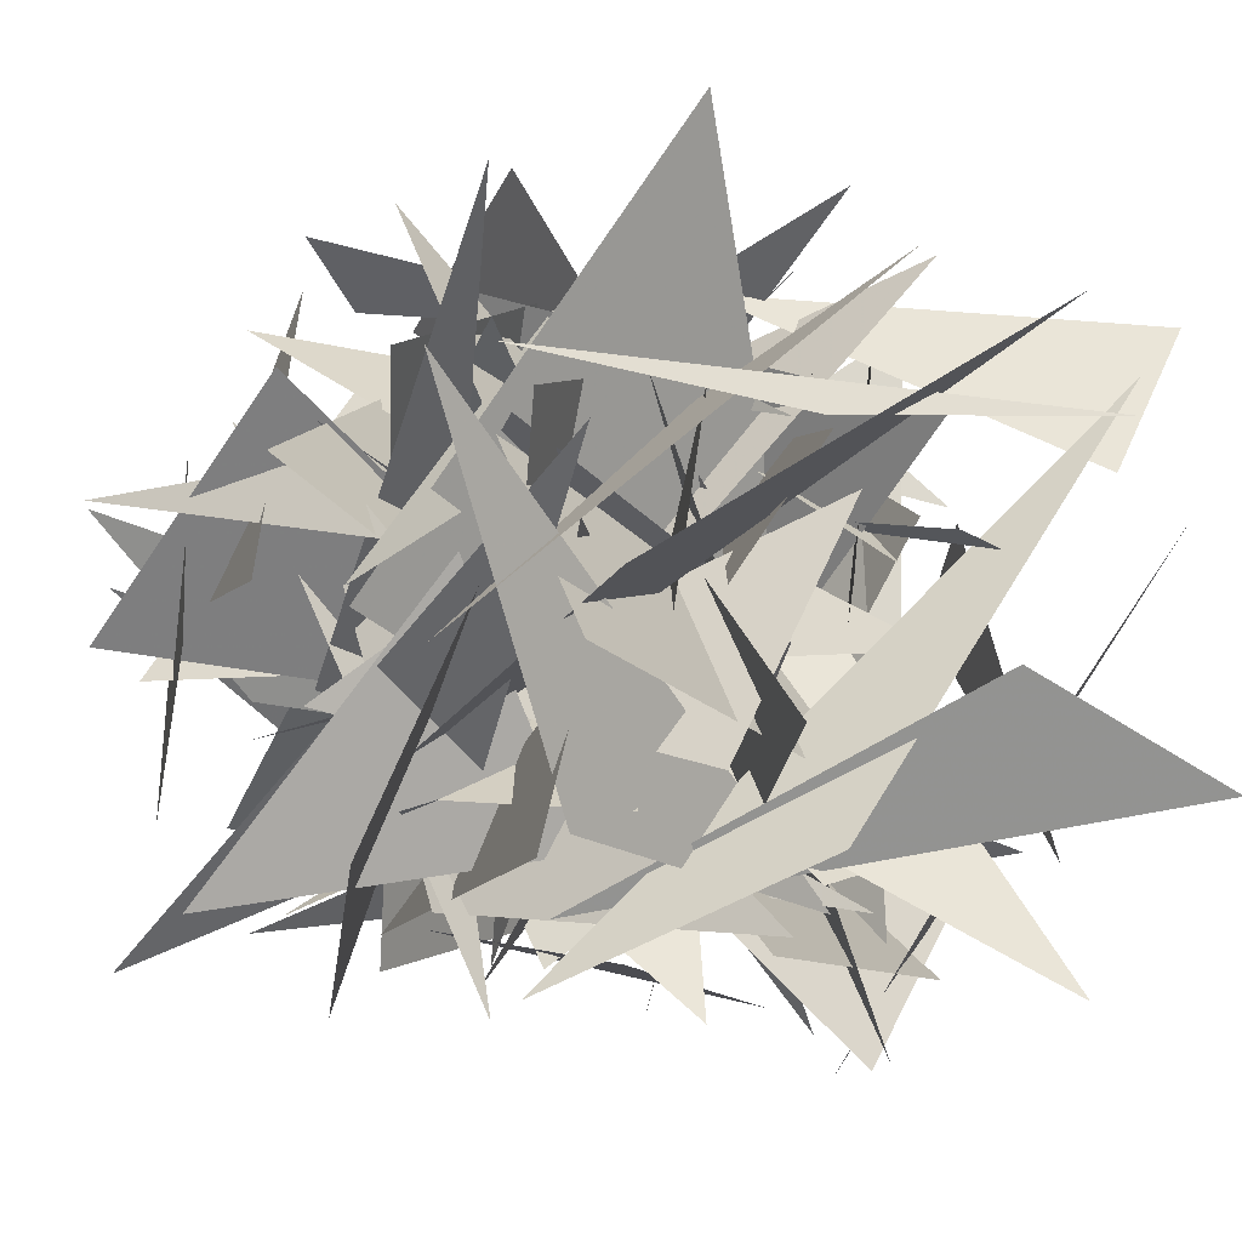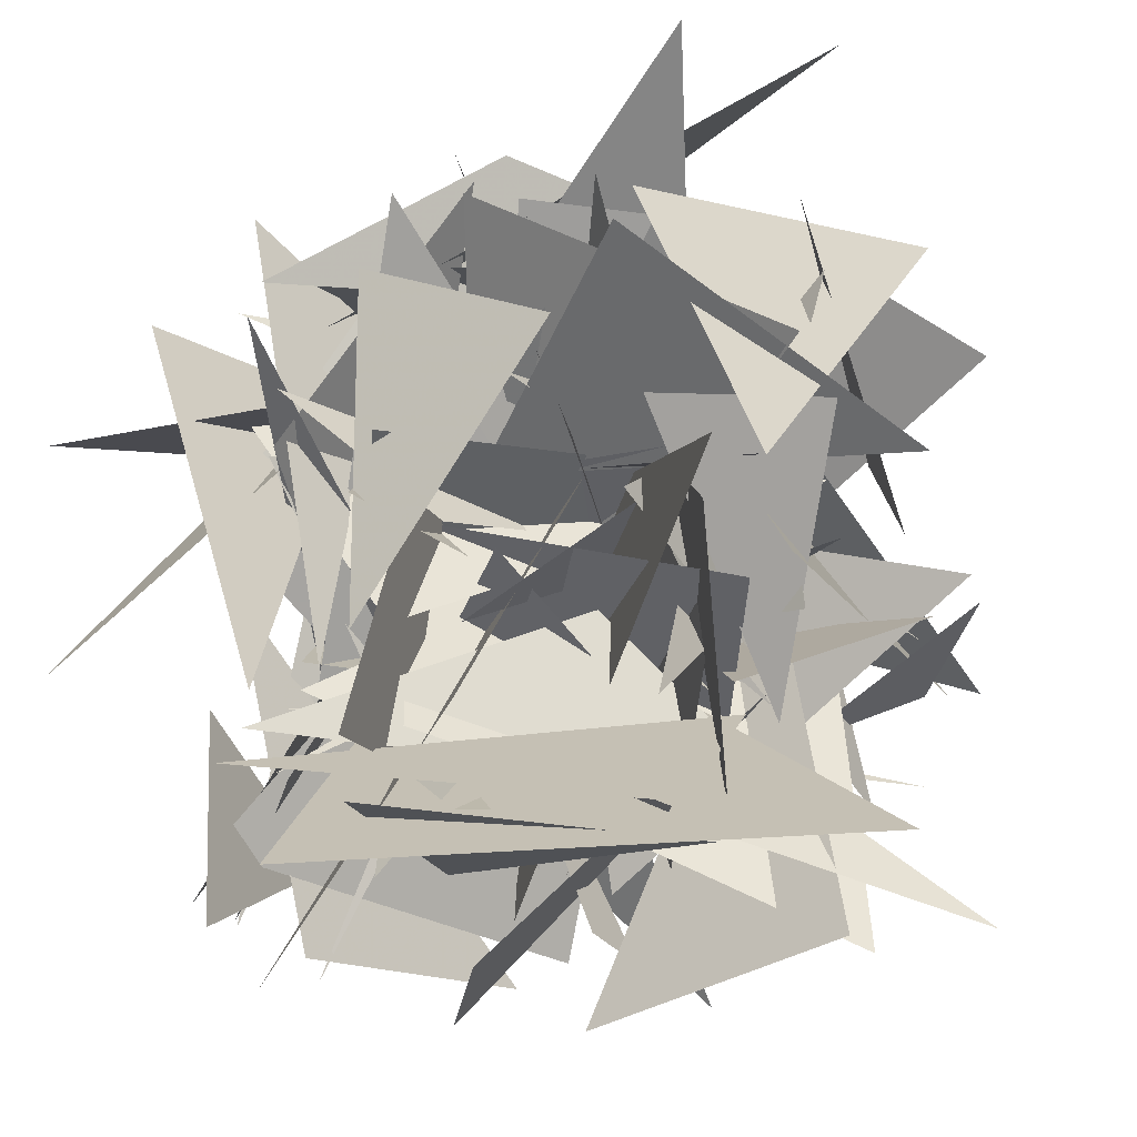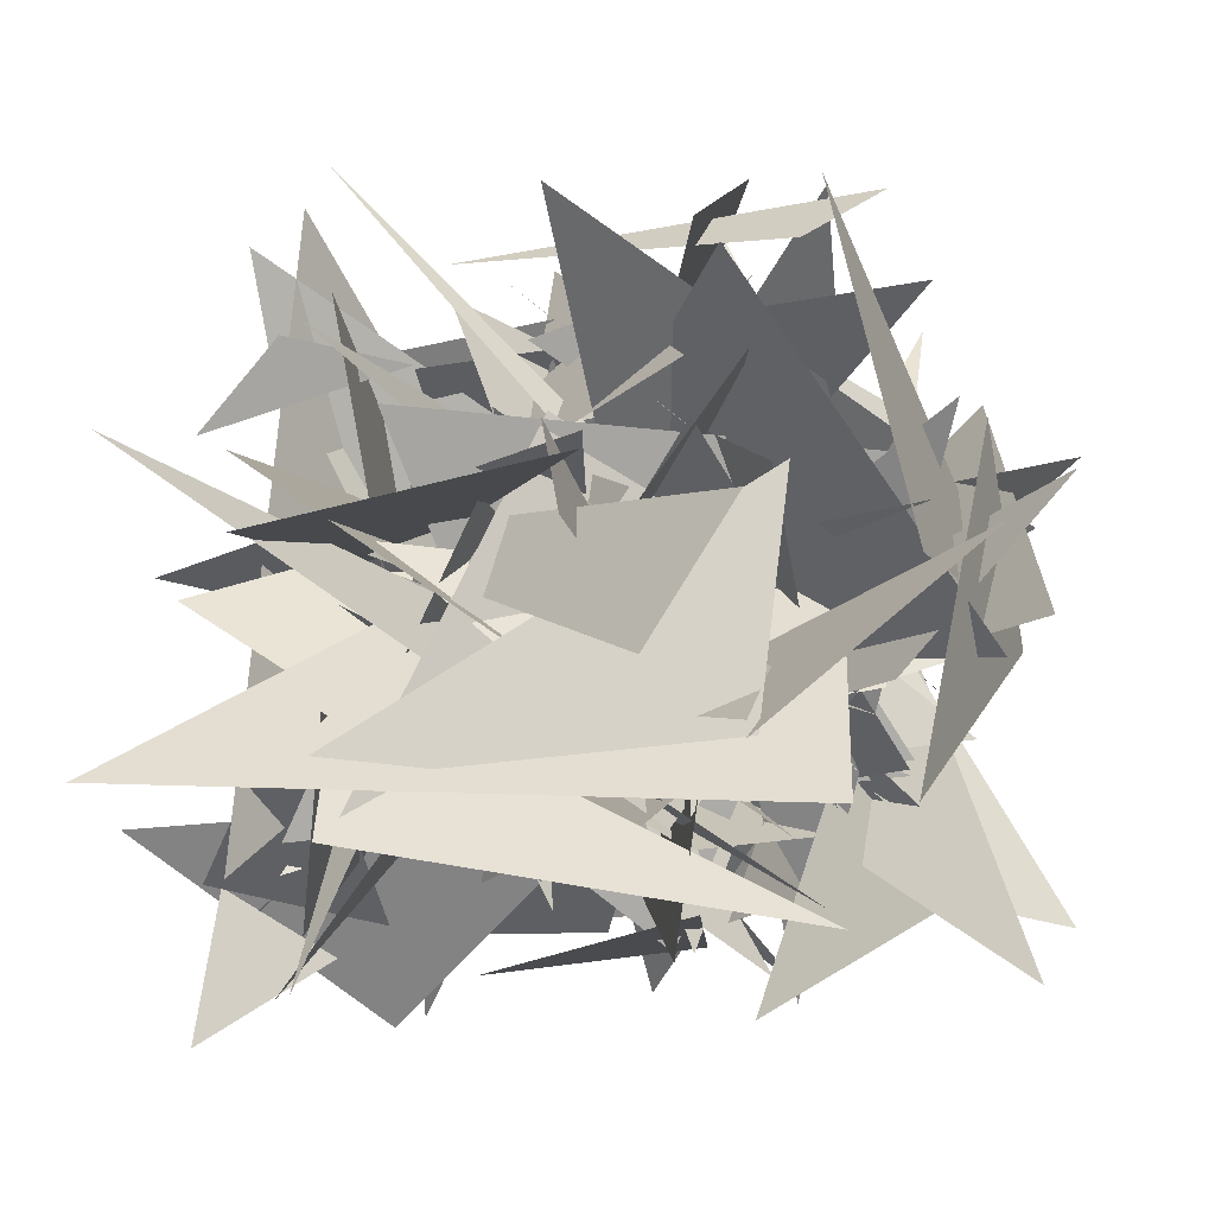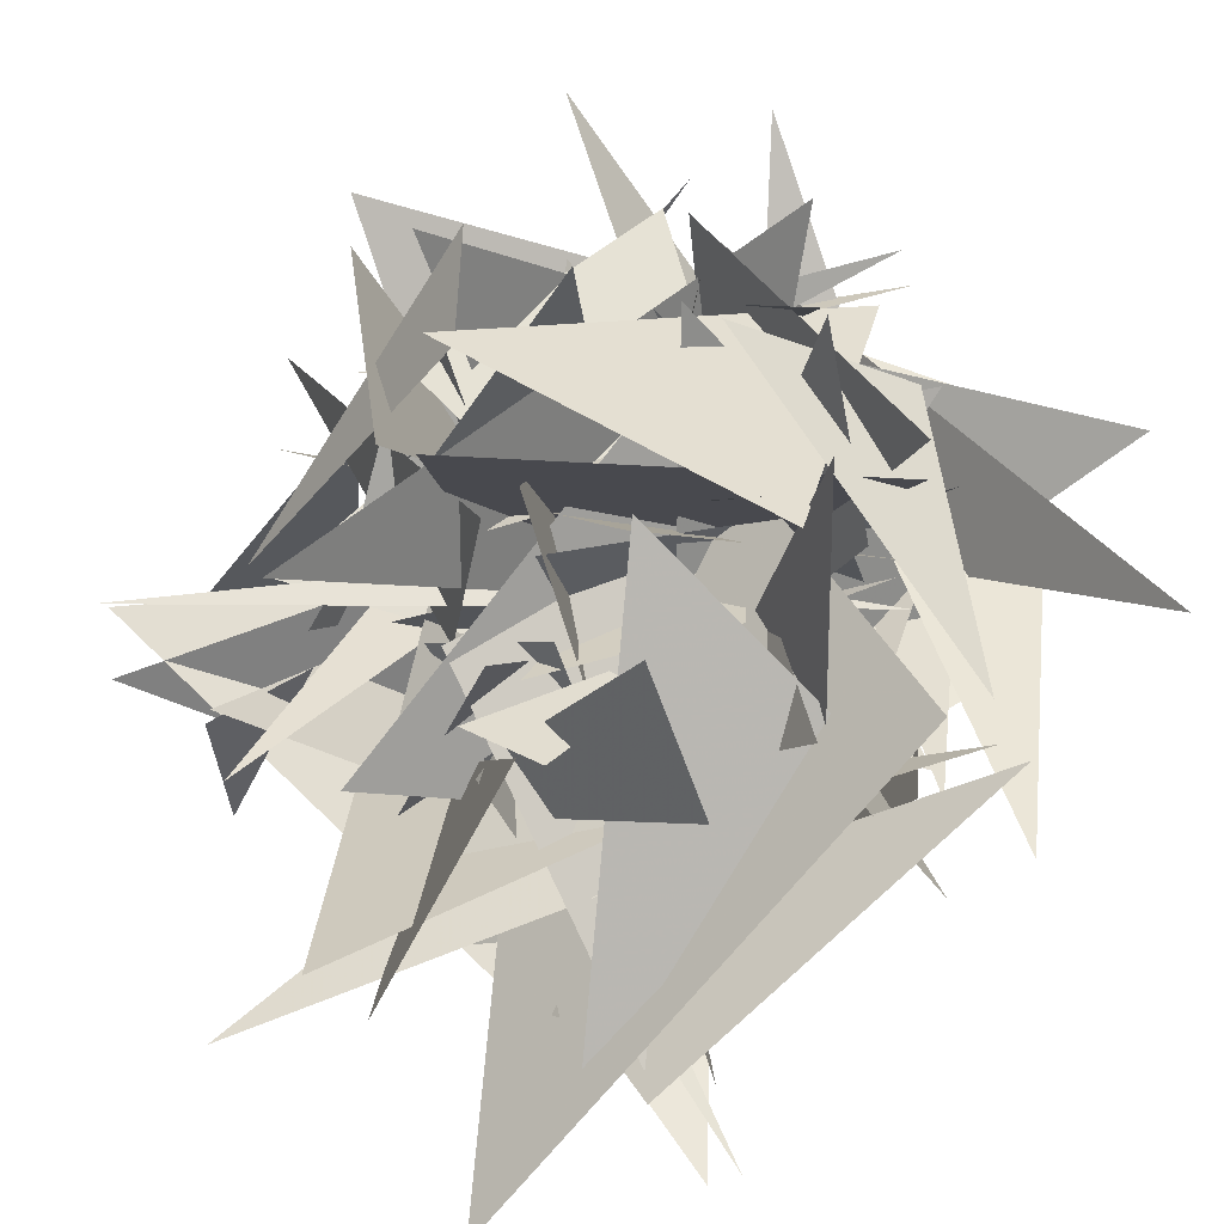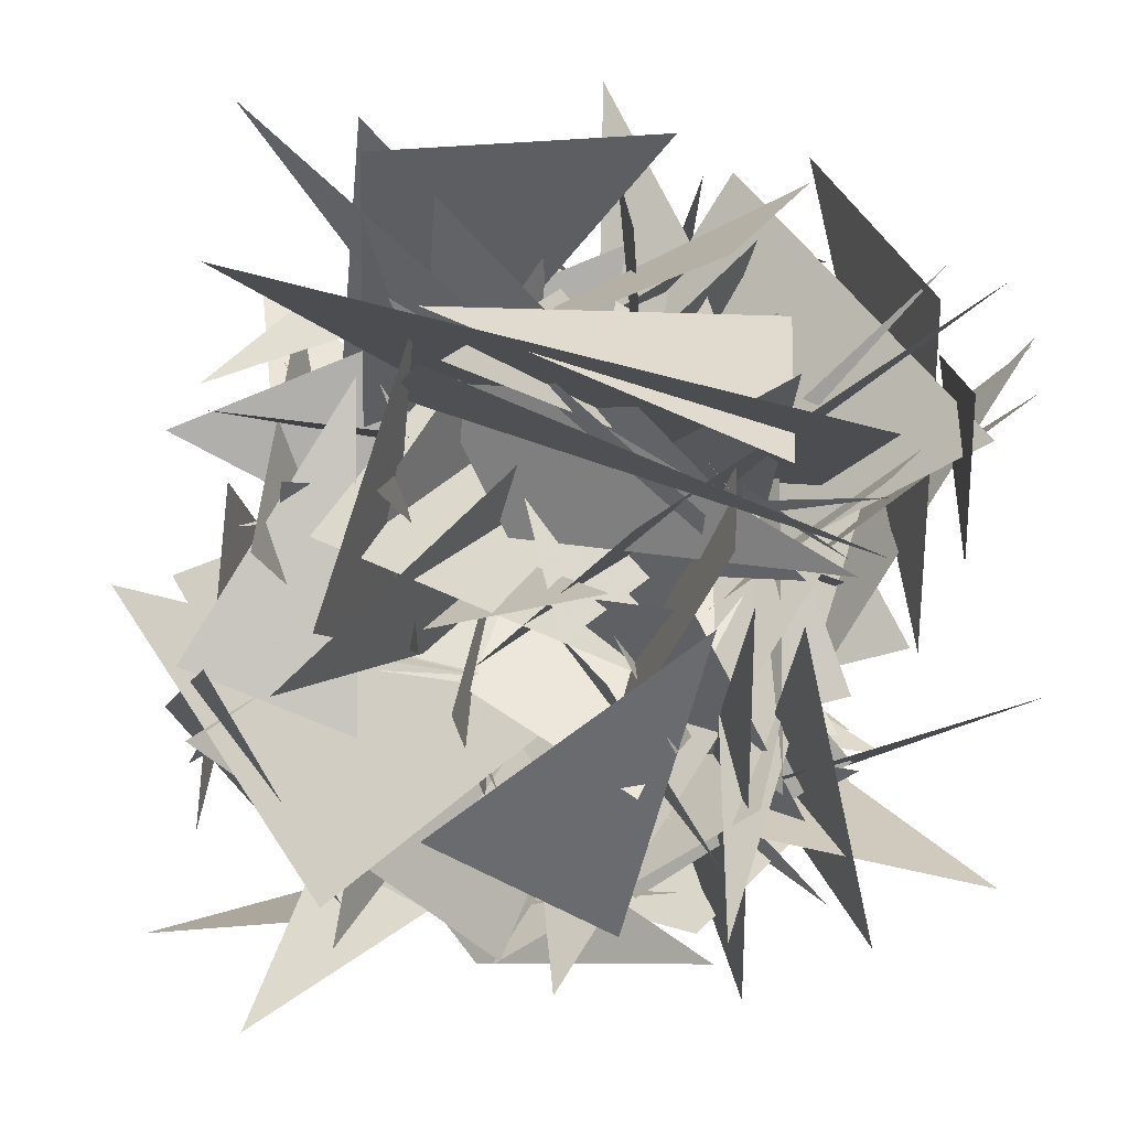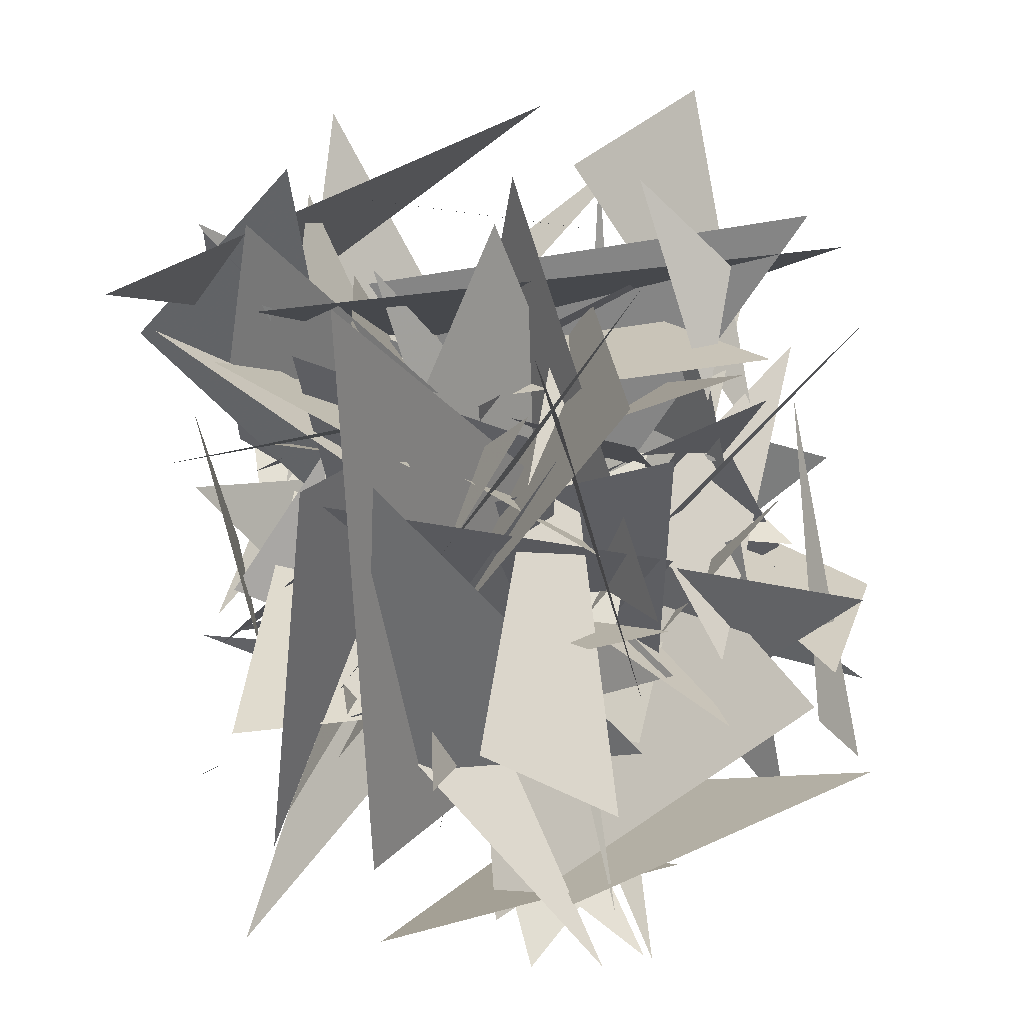
<metadata>
{"format":"obj","ext":"obj","renderer":"f3d","projection":"perspective","resolution":1024,"background":"white","views":[{"elev":-12.5,"azim":153.5,"up":"+Z"},{"elev":-33.7,"azim":-157.1,"up":"+Y"},{"elev":-0.0,"azim":7.1,"up":"+Z"},{"elev":-62.3,"azim":51.6,"up":"+Y"},{"elev":-44.9,"azim":-8.9,"up":"+Z"},{"elev":-68.9,"azim":-86.3,"up":"+Y"}]}
</metadata>
<code>
v 545.5 167.1 370.5
v 500.7 304.4 541.6
v 307.5 212.9 562.8
v 503.2 521.8 322.2
v 21.33 395.7 288.9
v 253.3 589.6 75.77
v 545.1 517.9 819.7
v 408.4 462 762.8
v 879.8 806.2 435.2
v 539.1 807.2 663.7
v 481.4 575.3 473.7
v 547.4 689.4 270.3
v 258.6 291.7 505.5
v 631.8 682.6 288.2
v 481.9 671.2 286.2
v 469.7 403.2 476
v 658.6 410 554.8
v 329.5 402.5 457.7
v 588.4 343.5 400.6
v 780.5 867.4 803.1
v 756.3 420.3 428.1
v 579.6 274.7 731.3
v 421 359.7 648.2
v 386.6 801.3 866.4
v 291.7 546.2 512.3
v 420.9 383.1 620.5
v 496.3 584.3 221.7
v 516.7 38.63 635.5
v 261 473.7 537
v 211.3 57.25 567.2
v 680.5 924.1 449.9
v 788 538.7 277.6
v 257.1 989.5 729.4
v 270.7 470.5 192
v 91.27 440.1 232.9
v 231.6 230.4 441.5
v 657.1 652.2 475.9
v 479.1 257 608.8
v 641.5 283.7 476.4
v 694 682.1 730.7
v 77.27 39.12 355.1
v 738 130.2 336.8
v 884.1 409.7 461.6
v 851.3 308.9 675.1
v 795.5 75.44 341.8
v 739 793.7 482.6
v 649.7 199.9 141.7
v 845.9 746.9 214.4
v 234.9 237.5 763.7
v 456.6 883.2 604.7
v 511.7 789.3 478.6
v 251.9 115.8 166.7
v 307.6 469.1 586.1
v 394.7 743.6 707.4
v 294.4 475.2 736.8
v 540.7 510.2 772.7
v 321.7 769.2 521.4
v 130 472.9 858.3
v 564.5 564.3 556.9
v 204.9 570.8 352.9
v 665.7 790.4 246.5
v 338.1 663.9 210.7
v 877.2 961.9 600.2
v 899.1 666 583.9
v 526 619 373.7
v 465.6 157.8 875.1
v 461.2 774.9 242.9
v 581.6 165.6 194.6
v 602.5 229.7 377
v 566.3 457.4 419
v 486.9 120.4 583.4
v 471.5 119.8 667.3
v 869.5 121.8 577.9
v 360.9 543.1 330
v 501 229.4 271.5
v 654.5 797.3 395.3
v 620.2 261.8 220.5
v 727.3 856.6 213.7
v 87.47 359 510
v 266 270.1 412.2
v 393 461.5 598.8
v 276.7 78.68 377
v 676.5 250.1 636.4
v 647.2 179.6 334
v 532.7 249.3 611.7
v 425.2 296.3 460.9
v 379.8 410.3 663.5
v 782.4 680.2 512.5
v 792.8 538.8 621.5
v 932.6 236.1 635.4
v 562.8 687.2 151.5
v 591.4 300.1 223.4
v 342.9 548.3 135.1
v 516.2 479.4 745
v 522.6 465.5 830.9
v 416.5 740.7 657.1
v 347 467.4 520.3
v 766.8 272.3 402.8
v 369.3 534 527.8
v 793.2 687.3 687.7
v 591.5 210.3 318.2
v 565.8 506.3 813.7
v 769.8 285 439
v 930.1 240.3 626.3
v 294.9 794.4 298.2
v 740.1 720.6 499
v 568.2 614.4 258.6
v 938.2 592.7 185.5
v 387.7 663.1 456.4
v 163 482 738.6
v 421.1 547.4 199.8
v 171.1 294.8 351.8
v 185 542.2 339.2
v 809.9 545.1 655.2
v 485.7 919.3 603.3
v 781.8 882.7 638.5
v 171.5 940.5 637.2
v 621 656 191.6
v 305.7 940.2 398
v 81.5 948.8 298.1
v 554.8 432.5 717.1
v 779.1 571.2 352.4
v 235.9 466.2 281.8
v 265.8 249.9 442.6
v 731.1 183.3 223.8
v 279.3 83.88 302.9
v 381.2 413.3 695.5
v 501.3 724.8 98.74
v 741.3 389.2 441
v 706.1 230.8 888.3
v 877.2 574.7 489
v 797.7 135.9 550
v 547.9 489.5 167.3
v 732.7 402.6 595
v 319.5 498.8 338.1
v 507.5 422.4 251.4
v 356.9 580.4 626
v 640.9 547.2 138
v 377 904.9 778.4
v 535 775.5 648.6
v 837.8 881.2 376.6
v 170.3 427.9 767.3
v 311.3 380 733
v 76.24 471 672.5
v 294 799.6 813.3
v 712.4 561.6 254.8
v 660.7 245.8 633.7
v 647.4 131.1 407.5
v 207.8 590.5 418.1
v 705.5 752.9 620.7
v 111.1 643.1 286.2
v 343.1 510.6 392.2
v 155.8 480 283.4
v 711.5 225.1 237.4
v 401.3 376.1 393.2
v 255.6 205 535
v 207.5 68.9 637.9
v 679.9 291.9 293.2
v 237.7 645.3 605.4
v 464.3 569 329.2
v 315 703 208.6
v 446.6 586.3 240.8
v 335.1 443.5 803.4
v 573.9 425.6 173.9
v 718.4 827 623.4
v 594.1 777.2 272.7
v 455.3 407.8 623.9
v 787 557.6 305.5
v 469.1 679.1 590.9
v 590.4 248.4 853.7
v 616.7 553.6 928.4
v 868.4 232.5 459.9
v 616.6 218.9 827.2
v 296.1 793.6 438.9
v 361.2 470.3 234.2
v 445 430 699.2
v 540.7 975.2 321.6
v 641.7 234 734.6
v 560.3 664.3 608.6
v 181.4 356.6 131
v 586.7 257.9 675.6
v 776.3 502.7 346.6
v 271.8 680.8 257.5
v 118.6 485.6 542.3
v 170.6 631.8 609.1
v 125.9 725.4 264.4
v 321.8 423.7 267.1
v 245.7 318.1 798.2
v 265.6 716 585.8
v 660.4 619.3 103
v 825.7 362.4 698.5
v 603.1 350.1 525.7
v 681 533.7 208.3
v 784.8 426.8 697.1
v 445 780.2 171.9
v 486.5 409.1 764.9
v 801.8 330.8 802.4
v 606.9 557.1 608.3
v 769.5 412.7 649.4
v 456.7 387 266.3
v 312.7 199.6 684.7
v 668.7 403.7 539.6
v 300.5 94.35 323.4
v 455.5 272.2 682.1
v 511.6 635.7 375.5
v 909.4 195.1 497.5
v 845.8 538.6 701.5
v 228.8 518.4 347.2
v 489.9 305.6 261
v 352.3 532.3 549.3
v 304.6 294.2 466.7
v 606.1 592.5 345.1
v 655.6 789 524.1
v 194.6 866.1 119.5
v 428.4 501.3 756.3
v 425.5 751.1 262
v 277.1 128.9 413.3
v 214.9 334.1 195.3
v 297.7 489.7 332.4
v 559.5 850.7 914.2
v 820.9 669.2 451.8
v 175.7 407.4 245.3
v 439.6 868.2 238
v 125.2 877.5 697.2
v 656.1 672.2 117.2
v 469.6 546.2 328.3
v 840.4 613.9 371.4
v 668.2 620 507.8
v 314.3 304.6 532.2
v 203 298.2 285.3
v 775.6 584.4 336
v 578 336.9 279.3
v 182.6 538.8 490.4
v 760 642.4 279.9
v 318 867.2 532.5
v 371.5 479.3 633
v 282.4 880.2 514.9
v 219.5 398.9 569.6
v 564.5 44.21 464.6
v 650.6 54.58 603.8
v 178 505.4 900.2
v 149.7 293.8 251.6
v 373.8 773.8 500.3
v 265 708.5 295.2
v 713.7 918.8 385.1
v 698.9 460.5 909.6
v 570 395.9 471.7
v 135.3 381.6 373.6
v 503.6 455.9 633.7
v 712.1 390.6 563.1
v 751.9 562.8 532.5
v 408.1 320.9 805.3
v 119.3 289.4 95.11
v 283 744.8 203.5
v 72.76 875.2 566.8
v 393.3 366.5 486.8
v 302.8 660.9 705
v 266.4 643.4 188.7
v 423.4 637 712.4
v 535.9 597.8 810.7
v 733.7 556 613
v 320.9 854.5 642.5
v 625 479.6 824.7
v 348.2 501.9 432
v 409.2 179.4 603.4
v 263 284.8 337.8
v 465.2 819 425.6
v 107.7 484.6 178.3
v 450.2 754.7 158.1
v 646 379.9 655.7
v 734 317 353.9
v 548.9 410.8 601.9
v 220.8 411.4 931.1
v 279.9 750.6 261.9
v 537.5 565.5 453.4
v 415.4 784.3 218.5
v 582.2 738.8 728.5
v 272 655 77.74
v 325.4 284.3 646.5
v 805.8 126.9 595.1
v 604.5 517 534.1
v 561.2 545.6 562.3
v 901.3 281.8 166.3
v 727.5 955 560.1
v 673 589.9 280.4
v 61.73 858 759.2
v 449.5 625 805.3
v 151.3 873.1 603.4
v 86.14 81.07 657
v 570.4 232.7 306.1
v 604.5 538.7 376
v 50.36 412.9 531.7
v 466.4 543.6 436.1
v 496.1 201.2 660
v 546.3 850.5 300.7
v 689.1 546.8 407.8
v 374.7 792.7 581.1
v 333.3 433.9 833.5
v 682 318.1 841.5
v 759.4 375.8 892.5
f 1 2 3
f 4 5 6
f 7 8 9
f 10 11 12
f 13 14 15
f 16 17 18
f 19 20 21
f 22 23 24
f 25 26 27
f 28 29 30
f 31 32 33
f 34 35 36
f 37 38 39
f 40 41 42
f 43 44 45
f 46 47 48
f 49 50 51
f 52 53 54
f 55 56 57
f 58 59 60
f 61 62 63
f 64 65 66
f 67 68 69
f 70 71 72
f 73 74 75
f 76 77 78
f 79 80 81
f 82 83 84
f 85 86 87
f 88 89 90
f 91 92 93
f 94 95 96
f 97 98 99
f 100 101 102
f 103 104 105
f 106 107 108
f 109 110 111
f 112 113 114
f 115 116 117
f 118 119 120
f 121 122 123
f 124 125 126
f 127 128 129
f 130 131 132
f 133 134 135
f 136 137 138
f 139 140 141
f 142 143 144
f 145 146 147
f 148 149 150
f 151 152 153
f 154 155 156
f 157 158 159
f 160 161 162
f 163 164 165
f 166 167 168
f 169 170 171
f 172 173 174
f 175 176 177
f 178 179 180
f 181 182 183
f 184 185 186
f 187 188 189
f 190 191 192
f 193 194 195
f 196 197 198
f 199 200 201
f 202 203 204
f 205 206 207
f 208 209 210
f 211 212 213
f 214 215 216
f 217 218 219
f 220 221 222
f 223 224 225
f 226 227 228
f 229 230 231
f 232 233 234
f 235 236 237
f 238 239 240
f 241 242 243
f 244 245 246
f 247 248 249
f 250 251 252
f 253 254 255
f 256 257 258
f 259 260 261
f 262 263 264
f 265 266 267
f 268 269 270
f 271 272 273
f 274 275 276
f 277 278 279
f 280 281 282
f 283 284 285
f 286 287 288
f 289 290 291
f 292 293 294
f 295 296 297
f 298 299 300

</code>
